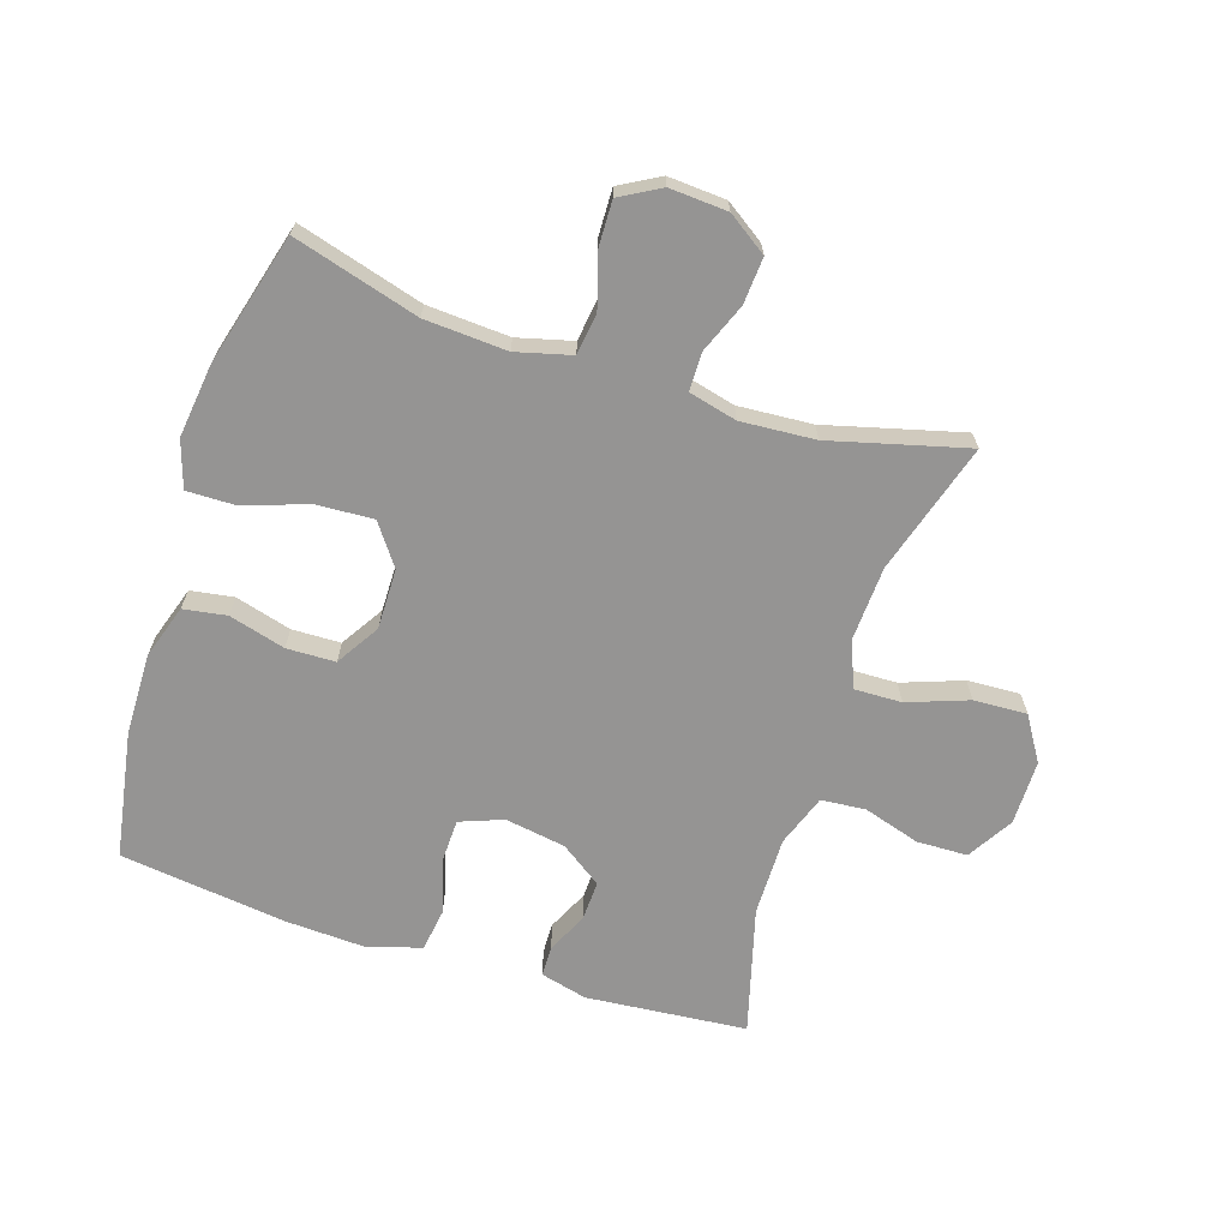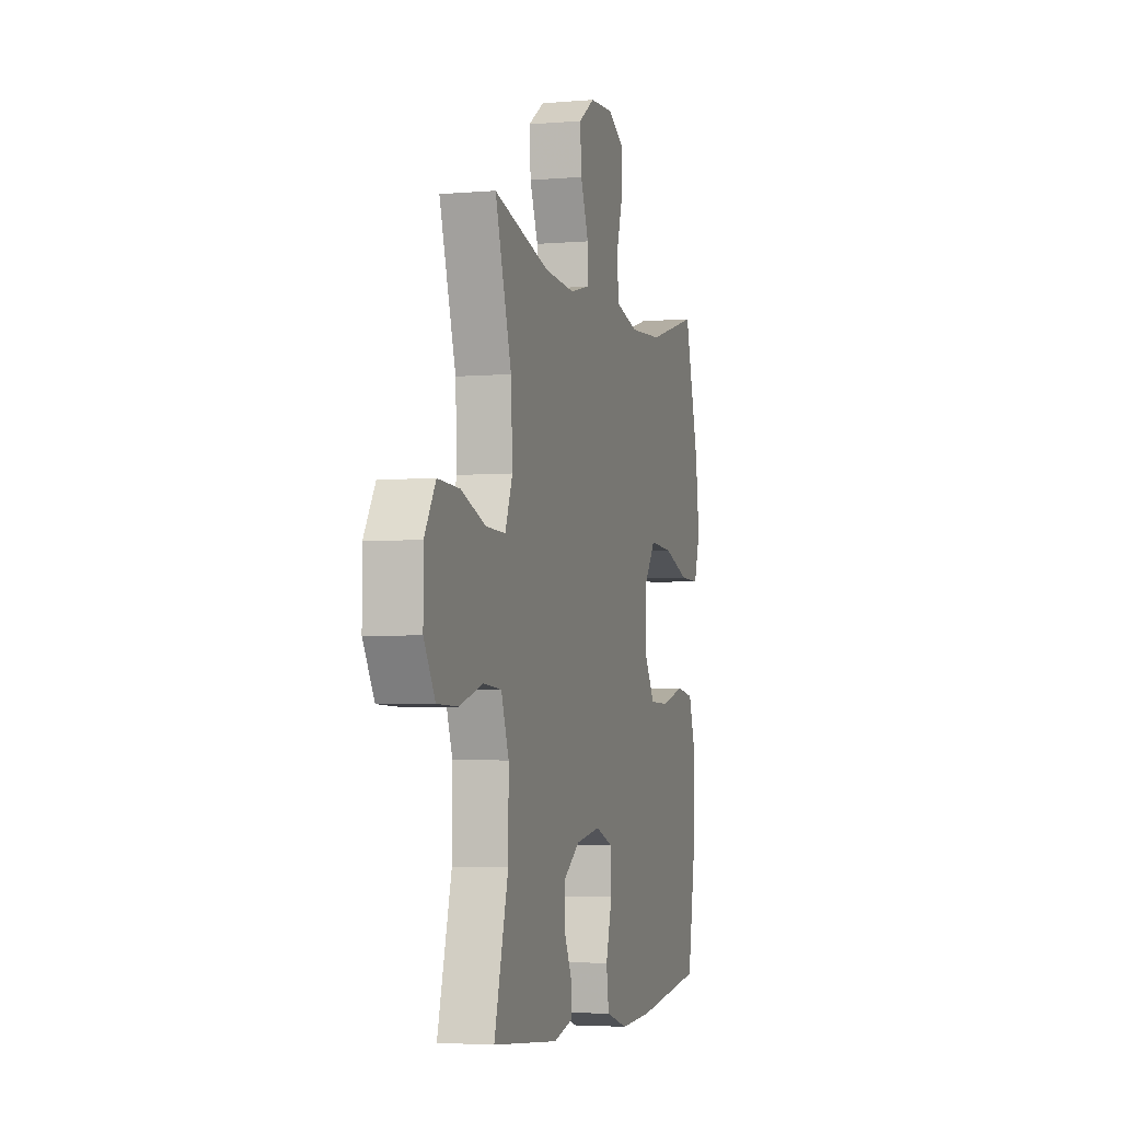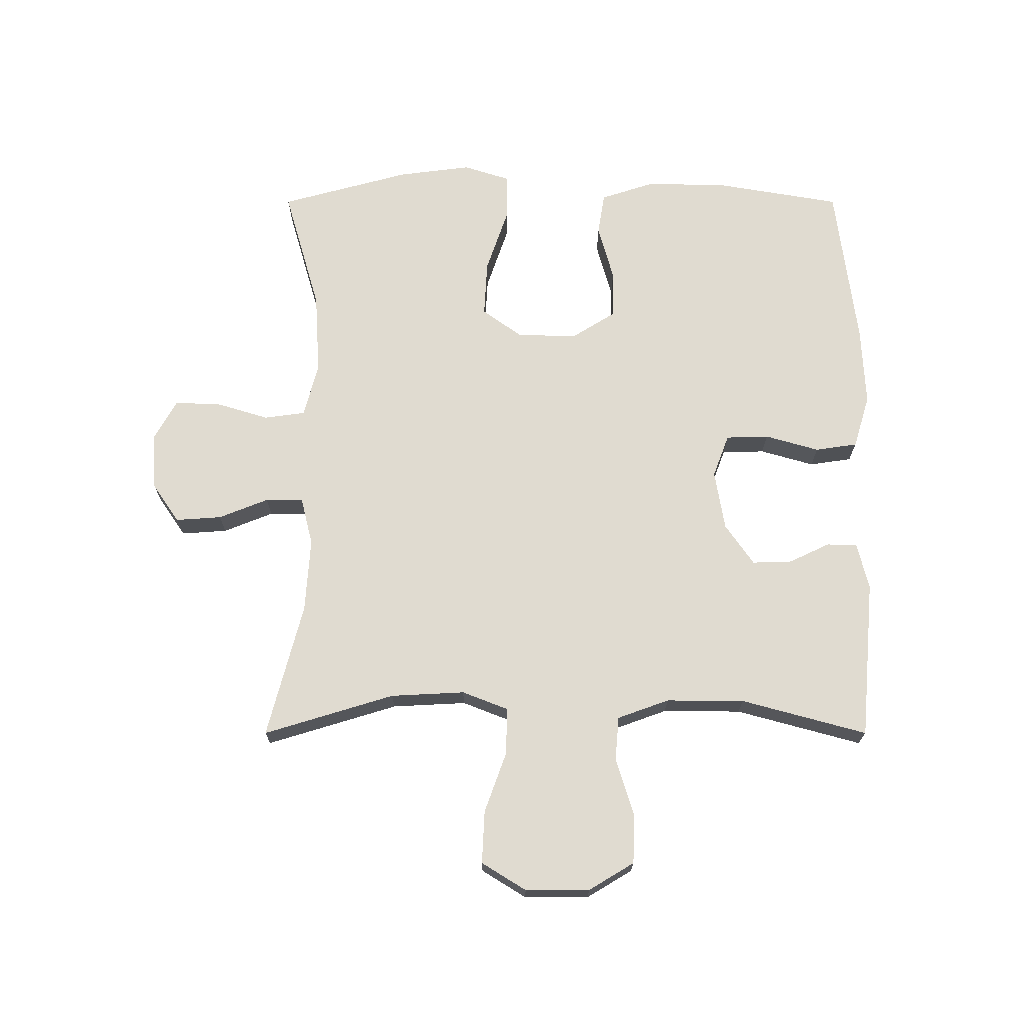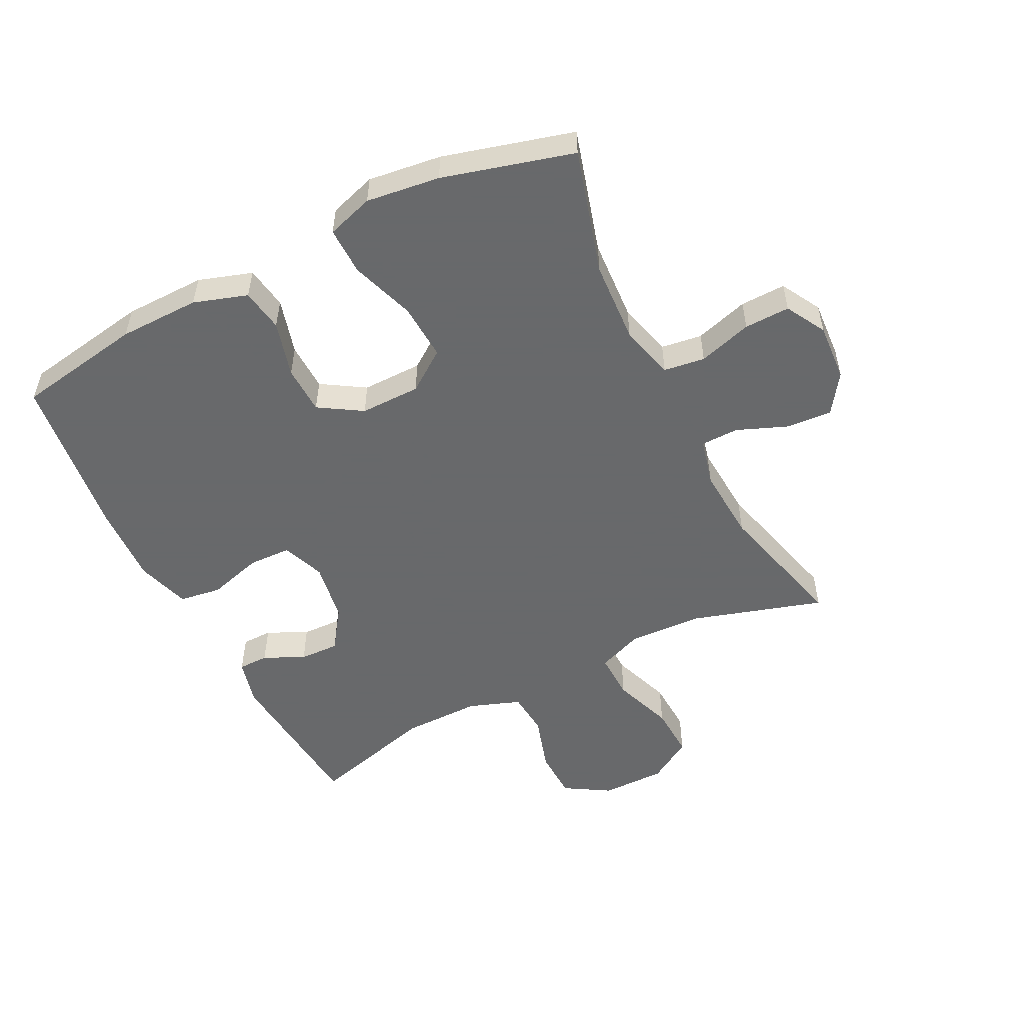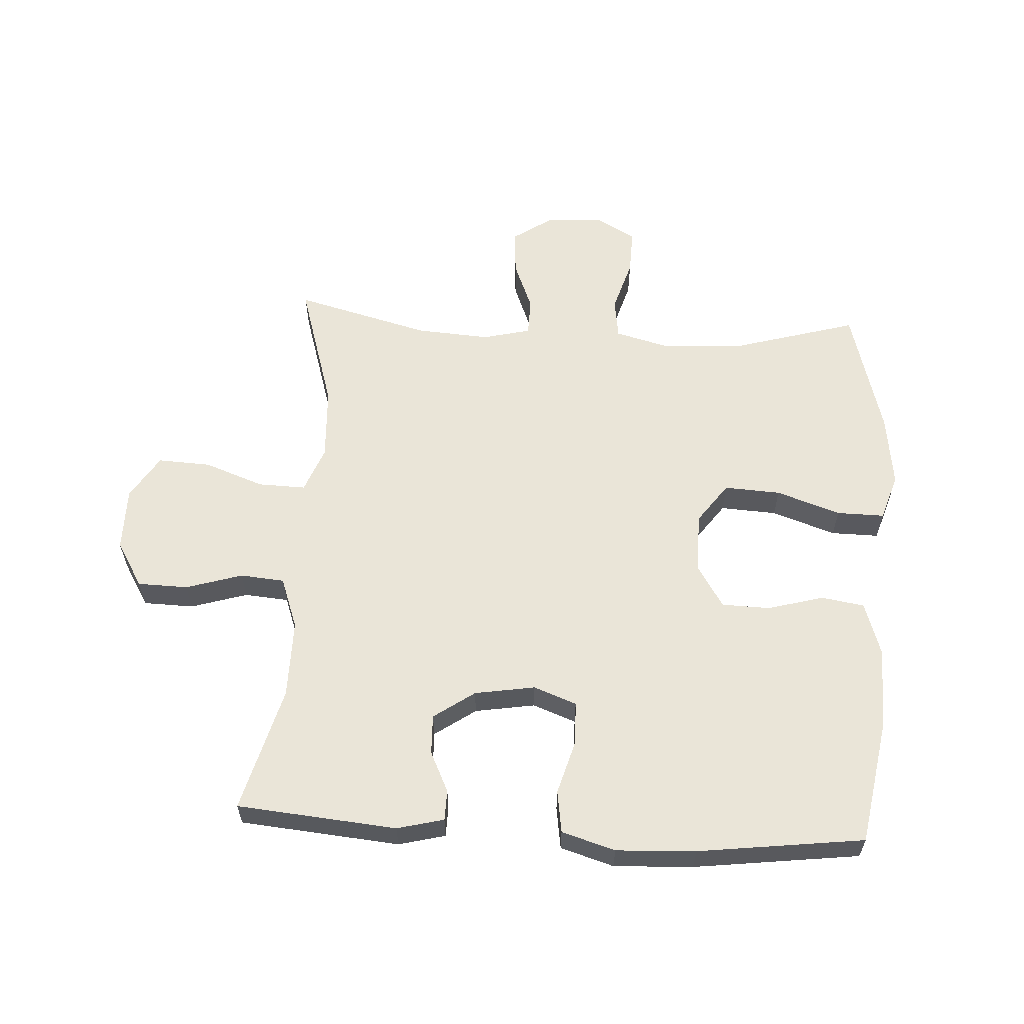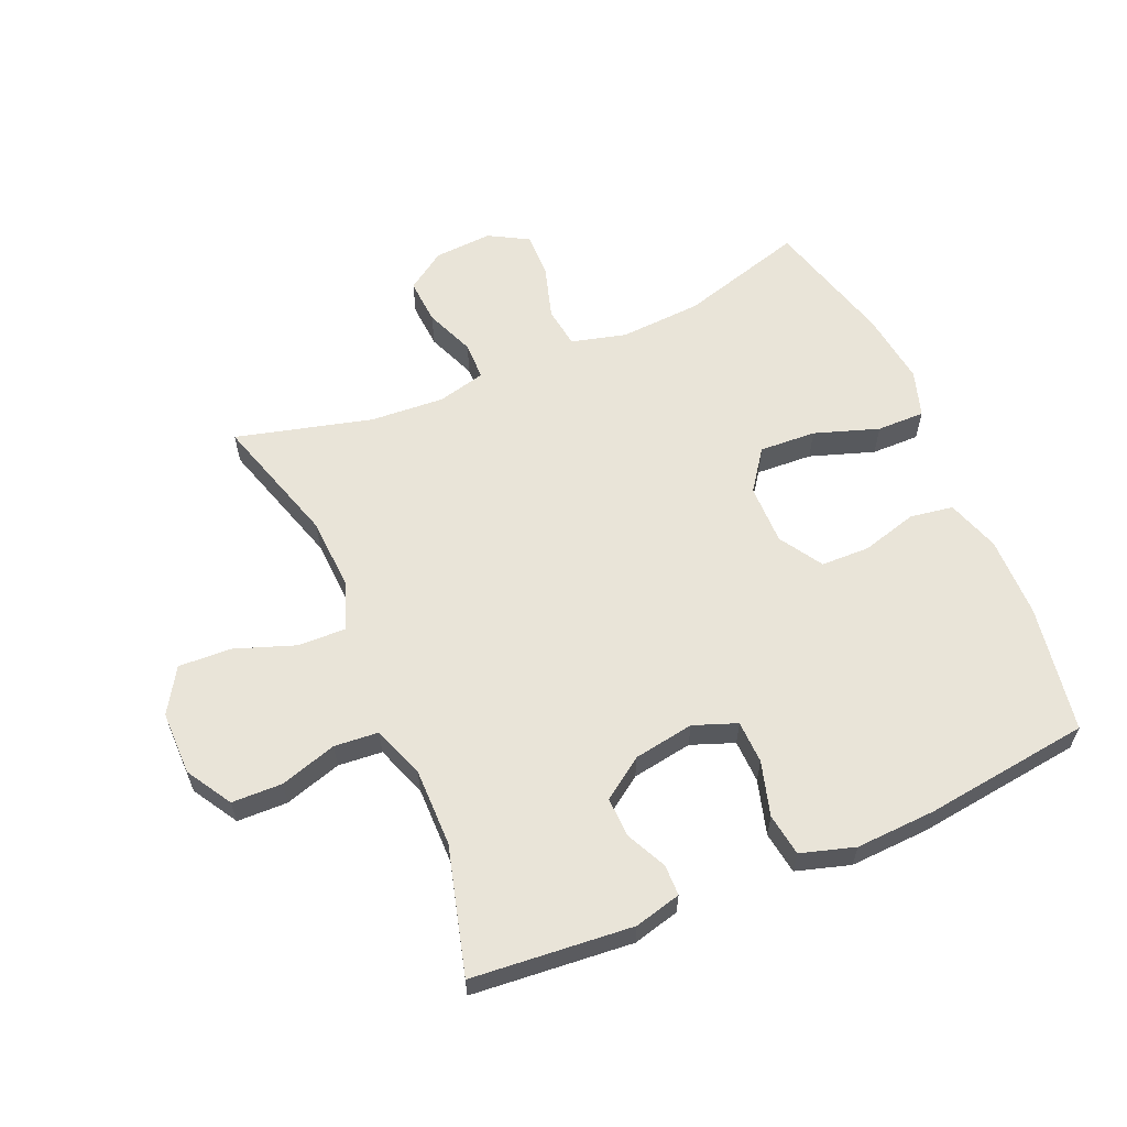
<metadata>
{"format":"obj","ext":"obj","renderer":"f3d","projection":"perspective","resolution":1024,"background":"white","views":[{"elev":-67.2,"azim":-17.8,"up":"+Y"},{"elev":-3.9,"azim":105.8,"up":"+Z"},{"elev":69.8,"azim":90.0,"up":"+Y"},{"elev":-52.6,"azim":-63.3,"up":"+Y"},{"elev":59.6,"azim":-176.7,"up":"+Y"},{"elev":60.3,"azim":156.7,"up":"+Y"}]}
</metadata>
<code>
v 0.5 0.07 -0.5
v 0.243 0.07 -0.523
v 0.168 0.07 -0.504
v 0.167 0.07 -0.455
v 0.198 0.07 -0.39
v 0.2 0.07 -0.326
v 0.134 0.07 -0.28
v 0.037 0.07 -0.264
v -0.032 0.07 -0.29
v -0.034 0.07 -0.359
v -0.009 0.07 -0.446
v -0.019 0.07 -0.514
v -0.105 0.07 -0.54
v -0.233 0.07 -0.534
v -0.5 0.07 -0.5
v -0.535 0.07 -0.296
v -0.537 0.07 -0.166
v -0.509 0.07 -0.08
v -0.44 0.07 -0.069
v -0.35 0.07 -0.094
v -0.272 0.07 -0.092
v -0.229 0.07 -0.023
v -0.23 0.07 0.074
v -0.277 0.07 0.139
v -0.368 0.07 0.134
v -0.471 0.07 0.099
v -0.548 0.07 0.098
v -0.572 0.07 0.173
v -0.557 0.07 0.291
v -0.5 0.07 0.5
v -0.299 0.07 0.442
v -0.167 0.07 0.434
v -0.079 0.07 0.457
v -0.07 0.07 0.523
v -0.096 0.07 0.609
v -0.098 0.07 0.682
v -0.034 0.07 0.718
v 0.059 0.07 0.712
v 0.122 0.07 0.669
v 0.117 0.07 0.595
v 0.085 0.07 0.515
v 0.086 0.07 0.454
v 0.163 0.07 0.435
v 0.282 0.07 0.443
v 0.5 0.07 0.5
v 0.436 0.07 0.29
v 0.43 0.07 0.171
v 0.459 0.07 0.097
v 0.535 0.07 0.099
v 0.632 0.07 0.134
v 0.717 0.07 0.138
v 0.761 0.07 0.067
v 0.761 0.07 -0.036
v 0.717 0.07 -0.109
v 0.636 0.07 -0.111
v 0.545 0.07 -0.083
v 0.474 0.07 -0.089
v 0.444 0.07 -0.172
v 0.445 0.07 -0.298
v 0.5 0 -0.5
v 0.243 0 -0.523
v 0.168 0 -0.504
v 0.167 0 -0.455
v 0.198 0 -0.39
v 0.2 0 -0.326
v 0.134 0 -0.28
v 0.037 0 -0.264
v -0.032 0 -0.29
v -0.034 0 -0.359
v -0.009 0 -0.446
v -0.019 0 -0.514
v -0.105 0 -0.54
v -0.233 0 -0.534
v -0.5 0 -0.5
v -0.535 0 -0.296
v -0.537 0 -0.166
v -0.509 0 -0.08
v -0.44 0 -0.069
v -0.35 0 -0.094
v -0.272 0 -0.092
v -0.229 0 -0.023
v -0.23 0 0.074
v -0.277 0 0.139
v -0.368 0 0.134
v -0.471 0 0.099
v -0.548 0 0.098
v -0.572 0 0.173
v -0.557 0 0.291
v -0.5 0 0.5
v -0.299 0 0.442
v -0.167 0 0.434
v -0.079 0 0.457
v -0.07 0 0.523
v -0.096 0 0.609
v -0.098 0 0.682
v -0.034 0 0.718
v 0.059 0 0.712
v 0.122 0 0.669
v 0.117 0 0.595
v 0.085 0 0.515
v 0.086 0 0.454
v 0.163 0 0.435
v 0.282 0 0.443
v 0.5 0 0.5
v 0.436 0 0.29
v 0.43 0 0.171
v 0.459 0 0.097
v 0.535 0 0.099
v 0.632 0 0.134
v 0.717 0 0.138
v 0.761 0 0.067
v 0.761 0 -0.036
v 0.717 0 -0.109
v 0.636 0 -0.111
v 0.545 0 -0.083
v 0.474 0 -0.089
v 0.444 0 -0.172
v 0.445 0 -0.298
f 53 54 55 56
f 53 56 57
f 52 53 57
f 49 50 51 52
f 48 49 52 57
f 47 48 57 58
f 44 45 46
f 43 44 46 47
f 42 43 47 58
f 38 39 40 41
f 38 41 42
f 37 38 42
f 34 35 36 37
f 33 34 37 42
f 32 33 42 58
f 28 29 30 31
f 25 26 27 28
f 24 25 28 31
f 23 24 31 32
f 17 18 19 20
f 17 20 21
f 16 17 21
f 15 16 21
f 14 15 21 22
f 10 11 12 13
f 9 10 13 14
f 2 3 4 5
f 59 1 2 5
f 59 5 6
f 58 59 6 7
f 22 23 32 58
f 22 58 7 8
f 9 14 22
f 8 9 22
f 115 114 113 112
f 116 115 112
f 116 112 111
f 111 110 109 108
f 116 111 108 107
f 117 116 107 106
f 105 104 103
f 106 105 103 102
f 117 106 102 101
f 100 99 98 97
f 101 100 97
f 101 97 96
f 96 95 94 93
f 101 96 93 92
f 117 101 92 91
f 90 89 88 87
f 87 86 85 84
f 90 87 84 83
f 91 90 83 82
f 79 78 77 76
f 80 79 76
f 80 76 75
f 80 75 74
f 81 80 74 73
f 72 71 70 69
f 73 72 69 68
f 64 63 62 61
f 64 61 60 118
f 65 64 118
f 66 65 118 117
f 117 91 82 81
f 67 66 117 81
f 81 73 68
f 81 68 67
f 1 60 61 2
f 2 61 62 3
f 3 62 63 4
f 4 63 64 5
f 5 64 65 6
f 6 65 66 7
f 7 66 67 8
f 8 67 68 9
f 9 68 69 10
f 10 69 70 11
f 11 70 71 12
f 12 71 72 13
f 13 72 73 14
f 14 73 74 15
f 15 74 75 16
f 16 75 76 17
f 17 76 77 18
f 18 77 78 19
f 19 78 79 20
f 20 79 80 21
f 21 80 81 22
f 22 81 82 23
f 23 82 83 24
f 24 83 84 25
f 25 84 85 26
f 26 85 86 27
f 27 86 87 28
f 28 87 88 29
f 29 88 89 30
f 30 89 90 31
f 31 90 91 32
f 32 91 92 33
f 33 92 93 34
f 34 93 94 35
f 35 94 95 36
f 36 95 96 37
f 37 96 97 38
f 38 97 98 39
f 39 98 99 40
f 40 99 100 41
f 41 100 101 42
f 42 101 102 43
f 43 102 103 44
f 44 103 104 45
f 45 104 105 46
f 46 105 106 47
f 47 106 107 48
f 48 107 108 49
f 49 108 109 50
f 50 109 110 51
f 51 110 111 52
f 52 111 112 53
f 53 112 113 54
f 54 113 114 55
f 55 114 115 56
f 56 115 116 57
f 57 116 117 58
f 58 117 118 59
f 59 118 60 1

</code>
